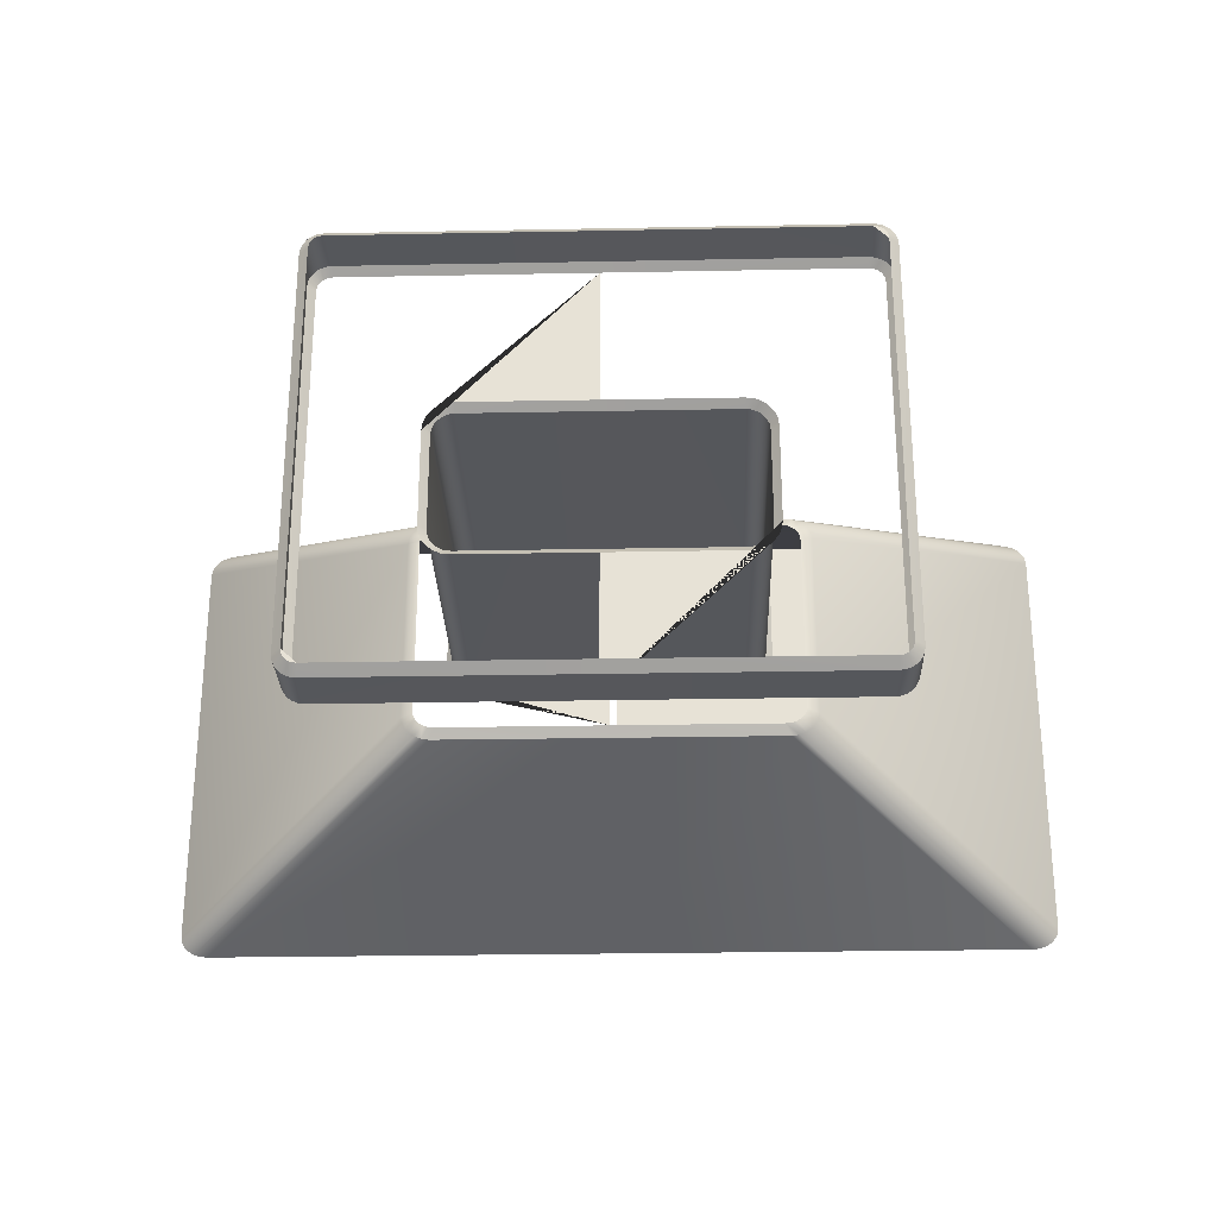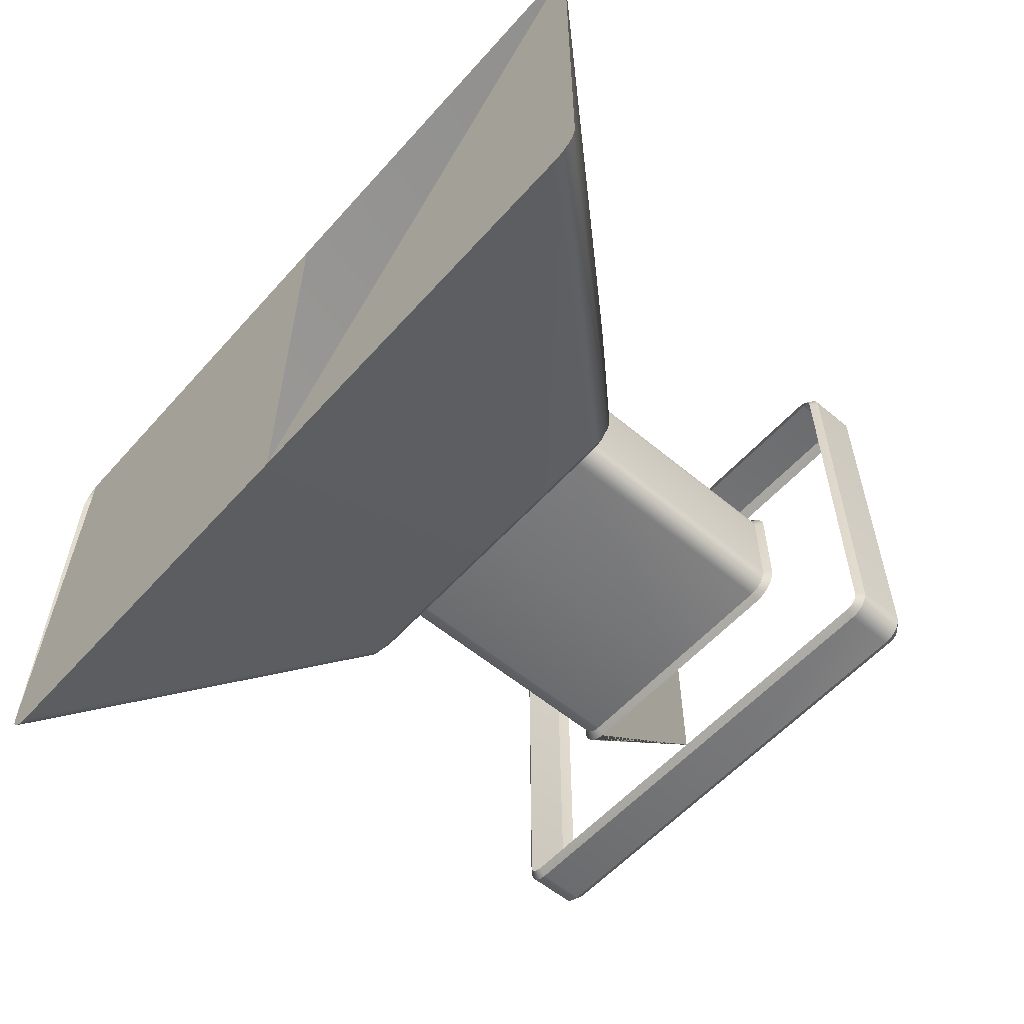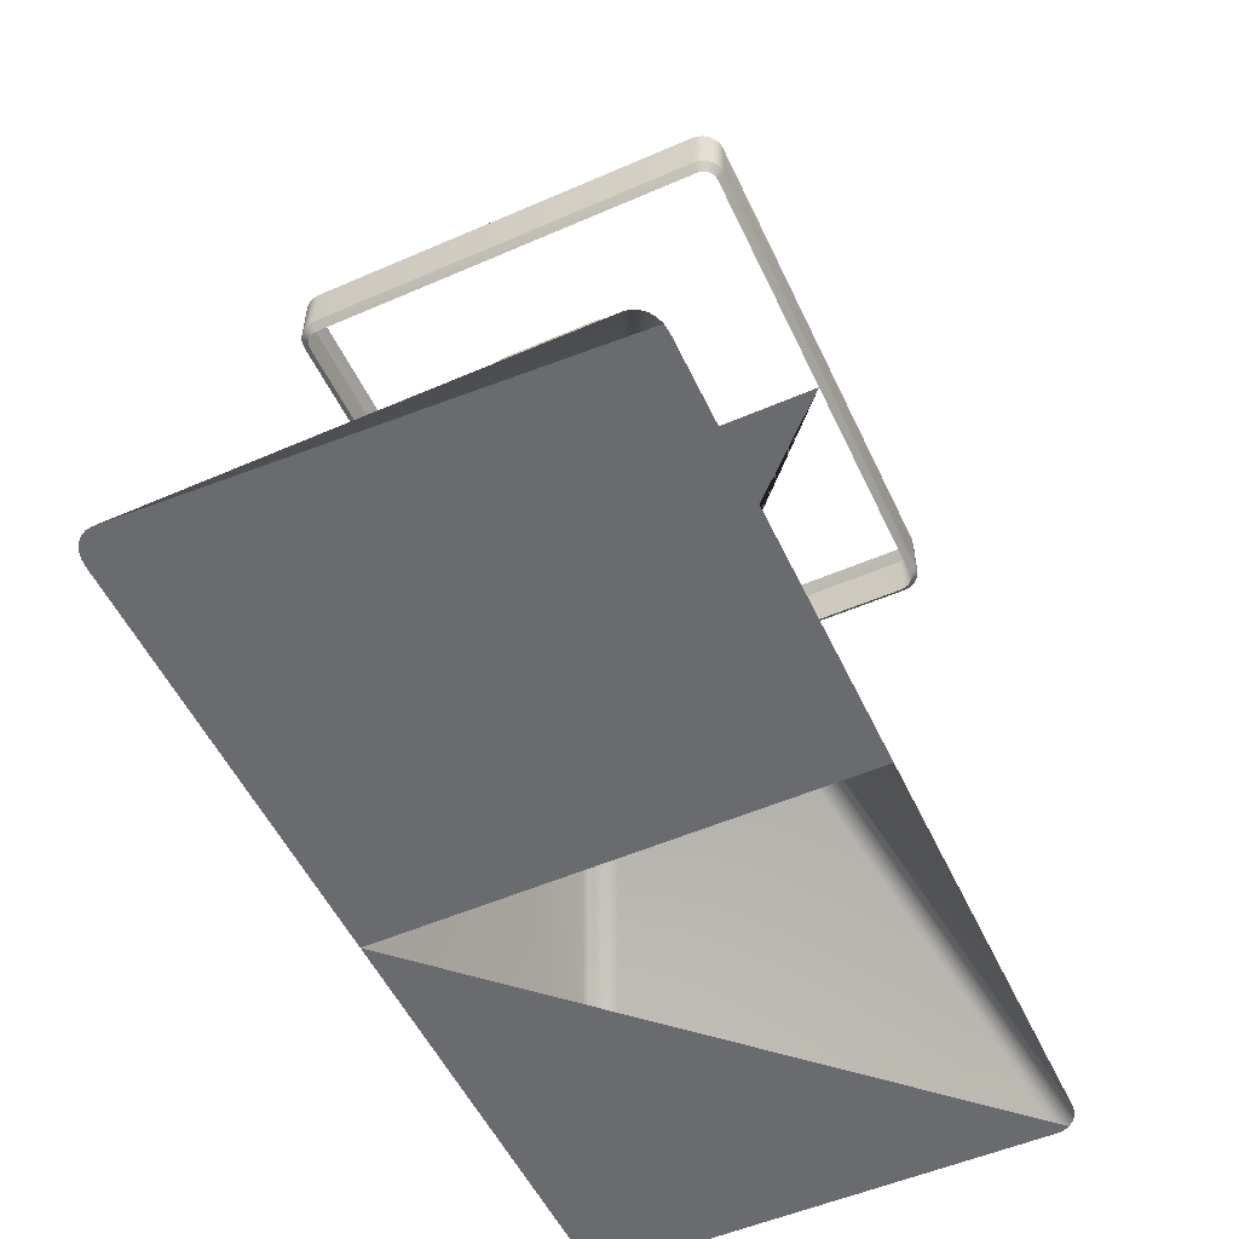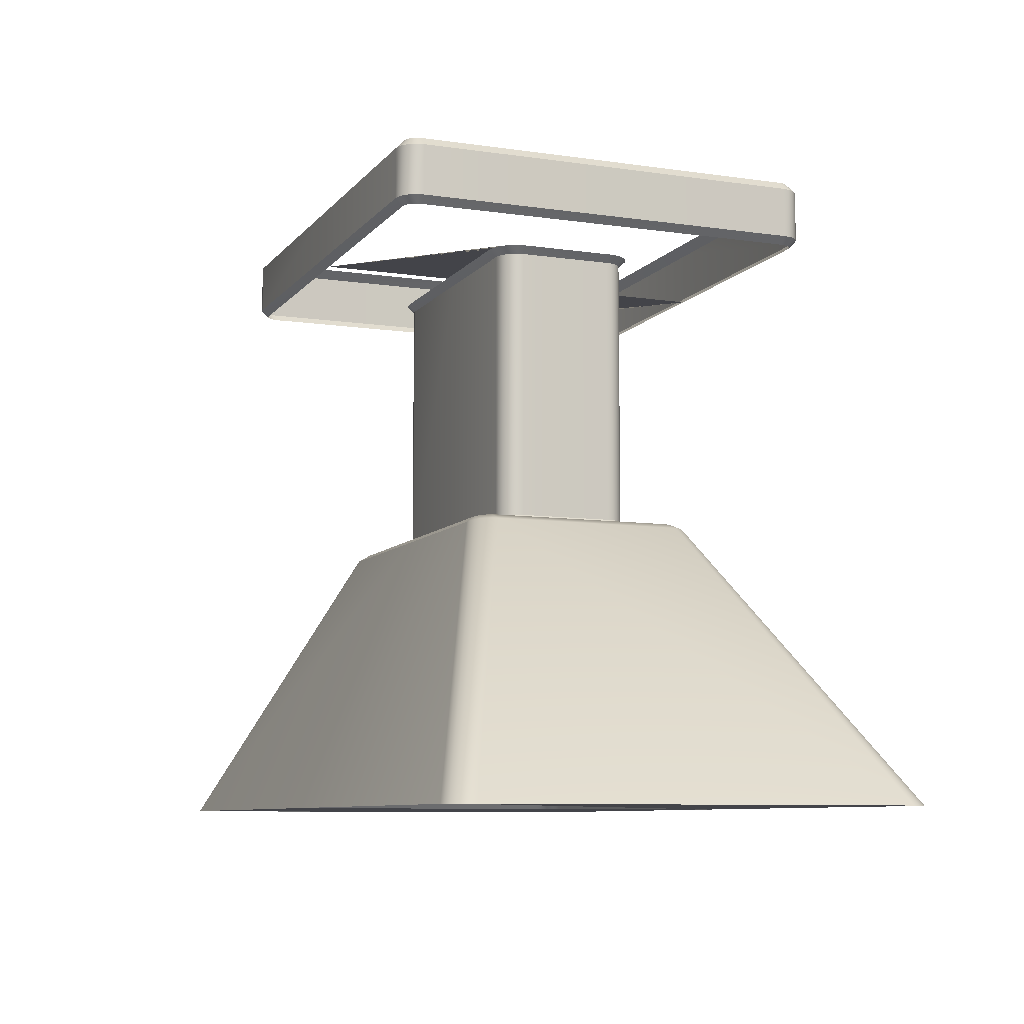
<metadata>
{"format":"obj","ext":"obj","renderer":"f3d","projection":"perspective","resolution":1024,"background":"white","views":[{"elev":-27.1,"azim":1.7,"up":"+Y"},{"elev":-56.8,"azim":-131.1,"up":"+Y"},{"elev":-53.4,"azim":114.9,"up":"+Z"},{"elev":-8.4,"azim":-111.8,"up":"+Z"}]}
</metadata>
<code>
g Object__0
v 0 -0.2405 0.6962
v 0 0.2405 0.6962
v 0 -0.2595 0
v 0 0.2595 0
v -0.2911 0.2165 0.6962
v -0.2671 0.2405 0.6962
v -0.5 0.2343 0
v -0.4688 0.2595 0
v -0.4989 0.241 0
v -0.4957 0.247 0
v -0.4909 0.2521 0
v -0.4846 0.2561 0
v -0.4771 0.2586 0
v -0.2735 0.2397 0.6962
v -0.2793 0.2372 0.6962
v -0.2841 0.2335 0.6962
v -0.2879 0.2286 0.6962
v -0.2903 0.2229 0.6962
v -0.2671 -0.2405 0.6962
v -0.2911 -0.2165 0.6962
v -0.4688 -0.2595 0
v -0.5 -0.2343 0
v -0.4771 -0.2586 0
v -0.4846 -0.2561 0
v -0.4909 -0.2521 0
v -0.4957 -0.247 0
v -0.4989 -0.241 0
v -0.2903 -0.2229 0.6962
v -0.2879 -0.2286 0.6962
v -0.2841 -0.2335 0.6962
v -0.2793 -0.2372 0.6962
v -0.2735 -0.2397 0.6962
v 0.2911 0.2165 0.6962
v 0.2671 0.2405 0.6962
v 0.5 0.2343 0
v 0.4688 0.2595 0
v 0.2903 0.2229 0.6962
v 0.2879 0.2286 0.6962
v 0.2841 0.2335 0.6962
v 0.2793 0.2372 0.6962
v 0.2735 0.2397 0.6962
v 0.4771 0.2586 0
v 0.4846 0.2561 0
v 0.4909 0.2521 0
v 0.4957 0.247 0
v 0.4989 0.241 0
v 0.2671 -0.2405 0.6962
v 0.2911 -0.2165 0.6962
v 0.4688 -0.2595 0
v 0.5 -0.2343 0
v 0.2735 -0.2397 0.6962
v 0.2793 -0.2372 0.6962
v 0.2841 -0.2335 0.6962
v 0.2879 -0.2286 0.6962
v 0.2903 -0.2229 0.6962
v 0.4989 -0.241 0
v 0.4957 -0.247 0
v 0.4909 -0.2521 0
v 0.4846 -0.2561 0
v 0.4771 -0.2586 0
v -0.2671 0.2405 0.6409
v -0.2666 0.2325 0.6329
v 0 0.2405 0.6409
v 0 0.2325 0.6329
v 0 0.1297 0.3091
v 0 0.1186 0.3165
v -0.1906 0.1297 0.3091
v -0.1836 0.1186 0.3165
v -0.2911 0.2165 0.6409
v -0.2831 0.216 0.6329
v -0.2903 0.2229 0.6409
v -0.2825 0.2208 0.6329
v -0.2879 0.2286 0.6409
v -0.2809 0.2246 0.6329
v -0.2841 0.2335 0.6409
v -0.2784 0.2278 0.6329
v -0.2192 0.1105 0.3108
v -0.2064 0.1056 0.3165
v -0.2204 0.1039 0.3107
v -0.2072 0.1008 0.3165
v -0.2162 0.1166 0.3106
v -0.2044 0.1094 0.3165
v -0.2116 0.1218 0.3103
v -0.201 0.113 0.3165
v -0.2735 0.2397 0.6409
v -0.2714 0.2319 0.6329
v -0.2793 0.2372 0.6409
v -0.2752 0.2303 0.6329
v -0.1987 0.1287 0.3093
v -0.1906 0.1178 0.3165
v -0.2057 0.1259 0.3099
v -0.1963 0.1159 0.3165
v 0 -0.2405 0.6409
v 0 -0.2325 0.6329
v -0.2671 -0.2405 0.6409
v -0.2666 -0.2325 0.6329
v -0.1904 -0.1296 0.3093
v -0.1836 -0.1186 0.3165
v 0 -0.1297 0.3091
v 0 -0.1186 0.3165
v -0.2911 -0.2165 0.6409
v -0.2831 -0.216 0.6329
v -0.2205 -0.1039 0.3105
v -0.2072 -0.1008 0.3165
v -0.2825 -0.2208 0.6329
v -0.2903 -0.2229 0.6409
v -0.2809 -0.2246 0.6329
v -0.2879 -0.2286 0.6409
v -0.2784 -0.2278 0.6329
v -0.2841 -0.2335 0.6409
v -0.2752 -0.2303 0.6329
v -0.2793 -0.2372 0.6409
v -0.2714 -0.2319 0.6329
v -0.2735 -0.2397 0.6409
v -0.1906 -0.1178 0.3165
v -0.1982 -0.1285 0.3099
v -0.1963 -0.1159 0.3165
v -0.2053 -0.1257 0.3103
v -0.201 -0.113 0.3165
v -0.2113 -0.1217 0.3106
v -0.2044 -0.1094 0.3165
v -0.216 -0.1165 0.3108
v -0.2064 -0.1056 0.3165
v -0.2193 -0.1106 0.3107
v 0.2671 0.2405 0.6409
v 0.2666 0.2325 0.6329
v 0.1904 0.1296 0.3093
v 0.1836 0.1186 0.3165
v 0.2903 0.2229 0.6409
v 0.2825 0.2208 0.6329
v 0.2911 0.2165 0.6409
v 0.2831 0.216 0.6329
v 0.2879 0.2286 0.6409
v 0.2809 0.2246 0.6329
v 0.2841 0.2335 0.6409
v 0.2784 0.2278 0.6329
v 0.2205 0.1039 0.3105
v 0.2072 0.1008 0.3165
v 0.2193 0.1106 0.3107
v 0.2064 0.1056 0.3165
v 0.216 0.1165 0.3108
v 0.2044 0.1094 0.3165
v 0.2113 0.1217 0.3106
v 0.201 0.113 0.3165
v 0.2735 0.2397 0.6409
v 0.2714 0.2319 0.6329
v 0.2793 0.2372 0.6409
v 0.2752 0.2303 0.6329
v 0.1982 0.1285 0.3099
v 0.1906 0.1178 0.3165
v 0.2053 0.1257 0.3103
v 0.1963 0.1159 0.3165
v 0.2671 -0.2405 0.6409
v 0.2666 -0.2325 0.6329
v 0.1906 -0.1297 0.3091
v 0.1836 -0.1186 0.3165
v 0.2911 -0.2165 0.6409
v 0.2831 -0.216 0.6329
v 0.2204 -0.1039 0.3107
v 0.2072 -0.1008 0.3165
v 0.2714 -0.2319 0.6329
v 0.2735 -0.2397 0.6409
v 0.2752 -0.2303 0.6329
v 0.2793 -0.2372 0.6409
v 0.2784 -0.2278 0.6329
v 0.2841 -0.2335 0.6409
v 0.2809 -0.2246 0.6329
v 0.2879 -0.2286 0.6409
v 0.2825 -0.2208 0.6329
v 0.2903 -0.2229 0.6409
v 0.2064 -0.1056 0.3165
v 0.2192 -0.1105 0.3108
v 0.2044 -0.1094 0.3165
v 0.2162 -0.1166 0.3106
v 0.201 -0.113 0.3165
v 0.2116 -0.1218 0.3103
v 0.1963 -0.1159 0.3165
v 0.2057 -0.1259 0.3099
v 0.1906 -0.1178 0.3165
v 0.1987 -0.1287 0.3093
v -0.1406 0.07594 0.3245
v -0.1411 0.08394 0.3165
v 0 0.07594 0.3245
v 0 0.08394 0.3165
v -0.1646 0.05194 0.3245
v -0.1726 0.05248 0.3165
v -0.1637 0.05832 0.3245
v -0.1715 0.06045 0.3165
v -0.1613 0.06406 0.3245
v -0.1682 0.06812 0.3165
v -0.1575 0.06891 0.3245
v -0.1632 0.07462 0.3165
v -0.1469 0.07509 0.3245
v -0.1491 0.08287 0.3165
v -0.1527 0.07267 0.3245
v -0.1567 0.07963 0.3165
v 0 -0.07594 0.3245
v 0 -0.08394 0.3165
v -0.1406 -0.07594 0.3245
v -0.1411 -0.08394 0.3165
v -0.1646 -0.05194 0.3245
v -0.1726 -0.05248 0.3165
v -0.1469 -0.07509 0.3245
v -0.1491 -0.08287 0.3165
v -0.1527 -0.07267 0.3245
v -0.1567 -0.07963 0.3165
v -0.1575 -0.06891 0.3245
v -0.1632 -0.07462 0.3165
v -0.1637 -0.05832 0.3245
v -0.1715 -0.06045 0.3165
v -0.1613 -0.06406 0.3245
v -0.1682 -0.06812 0.3165
v 0.1406 0.07594 0.3245
v 0.1411 0.08394 0.3165
v 0.1637 0.05832 0.3245
v 0.1715 0.06045 0.3165
v 0.1646 0.05194 0.3245
v 0.1726 0.05248 0.3165
v 0.1613 0.06406 0.3245
v 0.1682 0.06812 0.3165
v 0.1575 0.06891 0.3245
v 0.1632 0.07462 0.3165
v 0.1469 0.07509 0.3245
v 0.1491 0.08287 0.3165
v 0.1527 0.07267 0.3245
v 0.1567 0.07963 0.3165
v 0.1406 -0.07594 0.3245
v 0.1411 -0.08394 0.3165
v 0.1646 -0.05194 0.3245
v 0.1726 -0.05248 0.3165
v 0.1469 -0.07509 0.3245
v 0.1491 -0.08287 0.3165
v 0.1527 -0.07267 0.3245
v 0.1567 -0.07963 0.3165
v 0.1575 -0.06891 0.3245
v 0.1632 -0.07462 0.3165
v 0.1637 -0.05832 0.3245
v 0.1715 -0.06045 0.3165
v 0.1613 -0.06406 0.3245
v 0.1682 -0.06812 0.3165
v 0 -0.08394 0.6329
v 0 -0.07594 0.6249
v -0.1411 -0.08394 0.6329
v -0.1406 -0.07594 0.6249
v -0.1491 -0.08287 0.6329
v -0.1469 -0.07509 0.6249
v -0.1567 -0.07963 0.6329
v -0.1527 -0.07267 0.6249
v -0.1632 -0.07462 0.6329
v -0.1575 -0.06891 0.6249
v -0.1682 -0.06812 0.6329
v -0.1613 -0.06406 0.6249
v -0.1715 -0.06045 0.6329
v -0.1637 -0.05832 0.6249
v -0.1726 -0.05248 0.6329
v -0.1646 -0.05194 0.6249
v -0.1726 0.05248 0.6329
v -0.1646 0.05194 0.6249
v -0.1715 0.06045 0.6329
v -0.1637 0.05832 0.6249
v -0.1682 0.06812 0.6329
v -0.1613 0.06406 0.6249
v -0.1632 0.07462 0.6329
v -0.1575 0.06891 0.6249
v -0.1567 0.07963 0.6329
v -0.1527 0.07267 0.6249
v -0.1491 0.08287 0.6329
v -0.1469 0.07509 0.6249
v -0.1411 0.08394 0.6329
v -0.1406 0.07594 0.6249
v 0 0.08394 0.6329
v 0 0.07594 0.6249
v 0.1411 0.08394 0.6329
v 0.1406 0.07594 0.6249
v 0.1491 0.08287 0.6329
v 0.1469 0.07509 0.6249
v 0.1567 0.07963 0.6329
v 0.1527 0.07267 0.6249
v 0.1632 0.07462 0.6329
v 0.1575 0.06891 0.6249
v 0.1682 0.06812 0.6329
v 0.1613 0.06406 0.6249
v 0.1715 0.06045 0.6329
v 0.1637 0.05832 0.6249
v 0.1726 0.05248 0.6329
v 0.1646 0.05194 0.6249
v 0.1726 -0.05248 0.6329
v 0.1646 -0.05194 0.6249
v 0.1715 -0.06045 0.6329
v 0.1637 -0.05832 0.6249
v 0.1682 -0.06812 0.6329
v 0.1613 -0.06406 0.6249
v 0.1632 -0.07462 0.6329
v 0.1575 -0.06891 0.6249
v 0.1567 -0.07963 0.6329
v 0.1527 -0.07267 0.6249
v 0.1491 -0.08287 0.6329
v 0.1469 -0.07509 0.6249
v 0.1411 -0.08394 0.6329
v 0.1406 -0.07594 0.6249
v -0.2811 0.2158 0.7062
v -0.2805 0.2202 0.7062
v -0.2792 0.2235 0.7062
v -0.277 0.2264 0.7062
v -0.2742 0.2285 0.7062
v -0.2709 0.2299 0.7062
v -0.2665 0.2305 0.7062
v 0 0.2305 0.7062
v 0 -0.2305 0.7062
v -0.2665 -0.2305 0.7062
v -0.2709 -0.2299 0.7062
v -0.2742 -0.2285 0.7062
v -0.277 -0.2264 0.7062
v -0.2792 -0.2235 0.7062
v -0.2805 -0.2202 0.7062
v -0.2811 -0.2158 0.7062
v 0.2811 -0.2158 0.7062
v 0.2805 -0.2202 0.7062
v 0.2792 -0.2235 0.7062
v 0.277 -0.2264 0.7062
v 0.2742 -0.2285 0.7062
v 0.2709 -0.2299 0.7062
v 0.2665 -0.2305 0.7062
v 0.2665 0.2305 0.7062
v 0.2709 0.2299 0.7062
v 0.2742 0.2285 0.7062
v 0.277 0.2264 0.7062
v 0.2792 0.2235 0.7062
v 0.2805 0.2202 0.7062
v 0.2811 0.2158 0.7062
f 3 21 23 24 25 26 27 22 7 9 10\
f 50 56 57 58 59 60 49 3 4 36 42\
f 2 63 61 6
f 67 65 4 8
f 5 18 71 69
f 18 17 73 71
f 17 16 75 73
f 79 77 9 7
f 77 81 10 9
f 81 83 11 10
f 61 85 14 6
f 85 87 15 14
f 87 75 16 15
f 8 13 89 67
f 13 12 91 89
f 12 11 83 91
f 95 93 1 19
f 99 97 21 3
f 101 20 5 69
f 22 103 79 7
f 19 32 114 95
f 32 31 112 114
f 31 30 110 112
f 97 116 23 21
f 116 118 24 23
f 118 120 25 24
f 101 106 28 20
f 106 108 29 28
f 108 110 30 29
f 22 27 124 103
f 27 26 122 124
f 26 25 120 122
f 125 63 2 34
f 65 127 36 4
f 131 129 37 33
f 129 133 38 37
f 133 135 39 38
f 35 46 139 137
f 46 45 141 139
f 45 44 143 141
f 34 41 145 125
f 41 40 147 145
f 40 39 135 147
f 127 149 42 36
f 149 151 43 42
f 151 143 44 43
f 1 93 153 47
f 155 99 3 49
f 131 33 48 157
f 35 137 159 50
f 153 162 51 47
f 162 164 52 51
f 164 166 53 52
f 49 60 180 155
f 60 59 178 180
f 59 58 176 178
f 48 55 170 157
f 55 54 168 170
f 54 53 166 168
f 159 172 56 50
f 172 174 57 56
f 174 176 58 57
f 63 64 62 61
f 67 68 66 65
f 71 72 70 69
f 73 74 72 71
f 75 76 74 73
f 79 80 78 77
f 77 78 82 81
f 81 82 84 83
f 61 62 86 85
f 85 86 88 87
f 87 88 76 75
f 89 90 68 67
f 91 92 90 89
f 83 84 92 91
f 95 96 94 93
f 99 100 98 97
f 69 70 102 101
f 103 104 80 79
f 105 106 101 102
f 107 108 106 105
f 109 110 108 107
f 111 112 110 109
f 113 114 112 111
f 96 95 114 113
f 115 116 97 98
f 117 118 116 115
f 119 120 118 117
f 121 122 120 119
f 123 124 122 121
f 104 103 124 123
f 125 126 64 63
f 65 66 128 127
f 131 132 130 129
f 129 130 134 133
f 133 134 136 135
f 139 140 138 137
f 141 142 140 139
f 143 144 142 141
f 145 146 126 125
f 147 148 146 145
f 135 136 148 147
f 127 128 150 149
f 149 150 152 151
f 151 152 144 143
f 93 94 154 153
f 155 156 100 99
f 157 158 132 131
f 137 138 160 159
f 161 162 153 154
f 163 164 162 161
f 165 166 164 163
f 167 168 166 165
f 169 170 168 167
f 158 157 170 169
f 171 172 159 160
f 173 174 172 171
f 175 176 174 173
f 177 178 176 175
f 179 180 178 177
f 156 155 180 179
f 100 198 200 204 206 208 212\
f 66 184 214 224 226 222 220\
f 183 184 182 181
f 187 188 186 185
f 189 190 188 187
f 191 192 190 189
f 181 182 194 193
f 193 194 196 195
f 195 196 192 191
f 199 200 198 197
f 185 186 202 201
f 203 204 200 199
f 205 206 204 203
f 207 208 206 205
f 201 202 210 209
f 209 210 212 211
f 211 212 208 207
f 213 214 184 183
f 217 218 216 215
f 215 216 220 219
f 219 220 222 221
f 223 224 214 213
f 225 226 224 223
f 221 222 226 225
f 197 198 228 227
f 229 230 218 217
f 227 228 232 231
f 231 232 234 233
f 233 234 236 235
f 237 238 230 229
f 239 240 238 237
f 235 236 240 239
f 64 271 269 267 265 263 261 259 257\
f 94 241 299 297 295 293 291 289 287\
f 272 183 181 270
f 258 260 187 185
f 260 262 189 187
f 262 264 191 189
f 181 193 268 270
f 193 195 266 268
f 195 191 264 266
f 199 197 242 244
f 201 256 258 185
f 244 246 203 199
f 246 248 205 203
f 248 250 207 205
f 201 209 254 256
f 209 211 252 254
f 211 207 250 252
f 213 183 272 274
f 217 215 284 286
f 215 219 282 284
f 219 221 280 282
f 274 276 223 213
f 276 278 225 223
f 278 280 221 225
f 242 197 227 300
f 217 286 288 229
f 227 231 298 300
f 231 233 296 298
f 233 235 294 296
f 288 290 237 229
f 290 292 239 237
f 292 294 235 239
f 243 244 242 241
f 245 246 244 243
f 247 248 246 245
f 249 250 248 247
f 251 252 250 249
f 253 254 252 251
f 255 256 254 253
f 257 258 256 255
f 259 260 258 257
f 261 262 260 259
f 263 264 262 261
f 265 266 264 263
f 267 268 266 265
f 269 270 268 267
f 271 272 270 269
f 273 274 272 271
f 275 276 274 273
f 277 278 276 275
f 279 280 278 277
f 281 282 280 279
f 283 284 282 281
f 285 286 284 283
f 287 288 286 285
f 289 290 288 287
f 291 292 290 289
f 293 294 292 291
f 295 296 294 293
f 297 298 296 295
f 299 300 298 297
f 241 242 300 299
f 5 301 302 18
f 18 302 303 17
f 17 303 304 16
f 16 304 305 15
f 15 305 306 14
f 14 306 307 6
f 6 307 308 2
f 1 309 310 19
f 19 310 311 32
f 32 311 312 31
f 31 312 313 30
f 30 313 314 29
f 29 314 315 28
f 28 315 316 20
f 20 316 301 5
f 48 317 318 55
f 55 318 319 54
f 54 319 320 53
f 53 320 321 52
f 52 321 322 51
f 51 322 323 47
f 47 323 309 1
f 2 308 324 34
f 34 324 325 41
f 41 325 326 40
f 40 326 327 39
f 39 327 328 38
f 38 328 329 37
f 37 329 330 33
f 33 330 317 48
f 316 315 314 313 312 311 310\
f 330 329 328 327 326 325 324\

</code>
